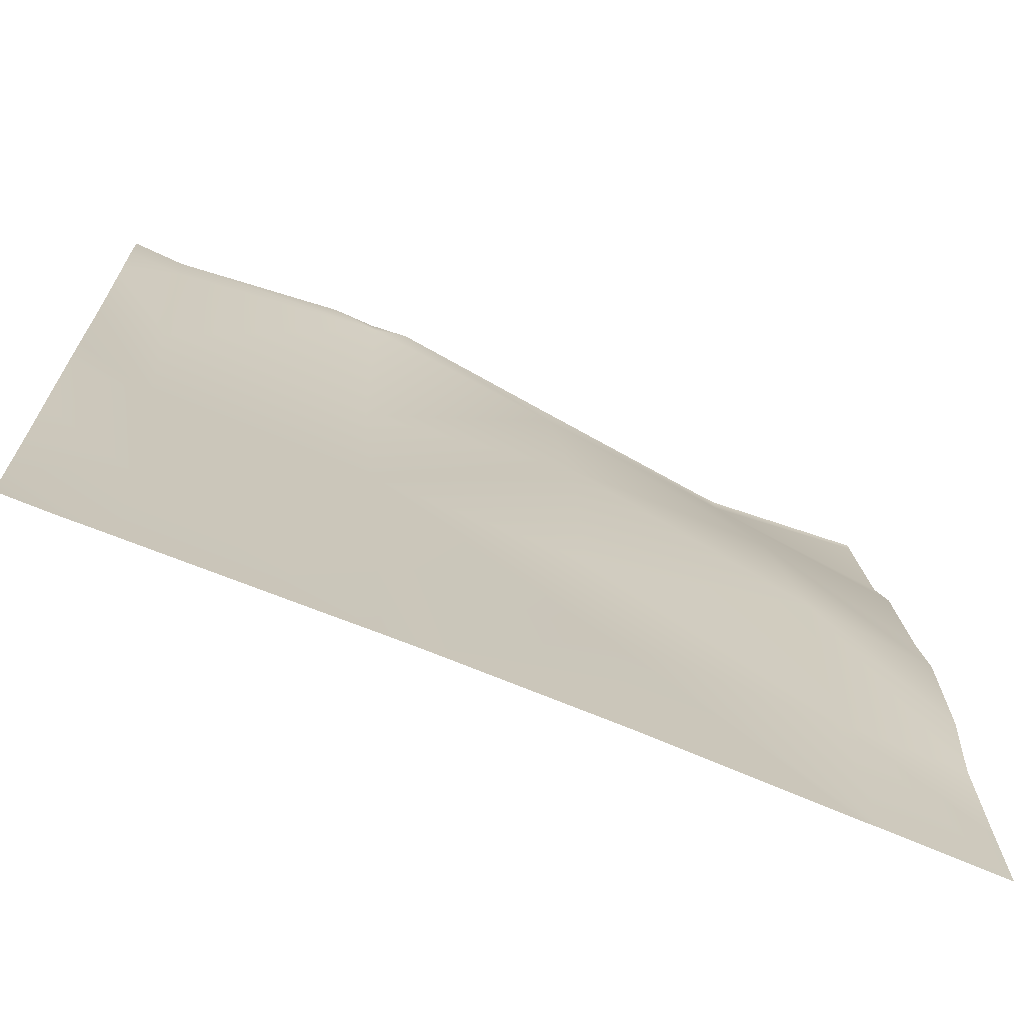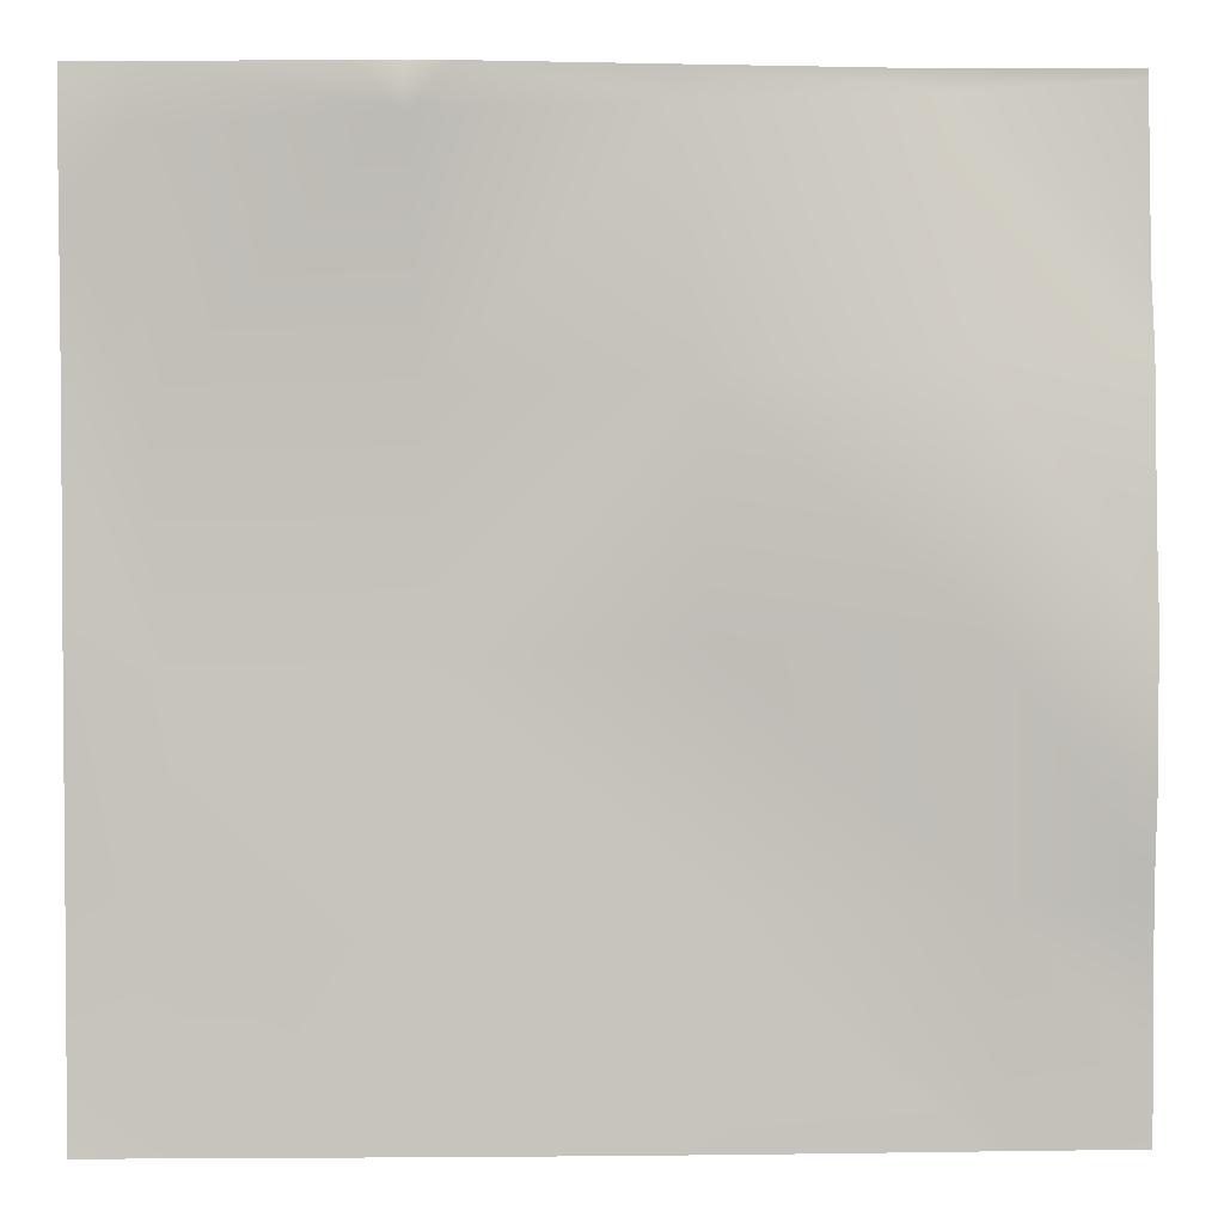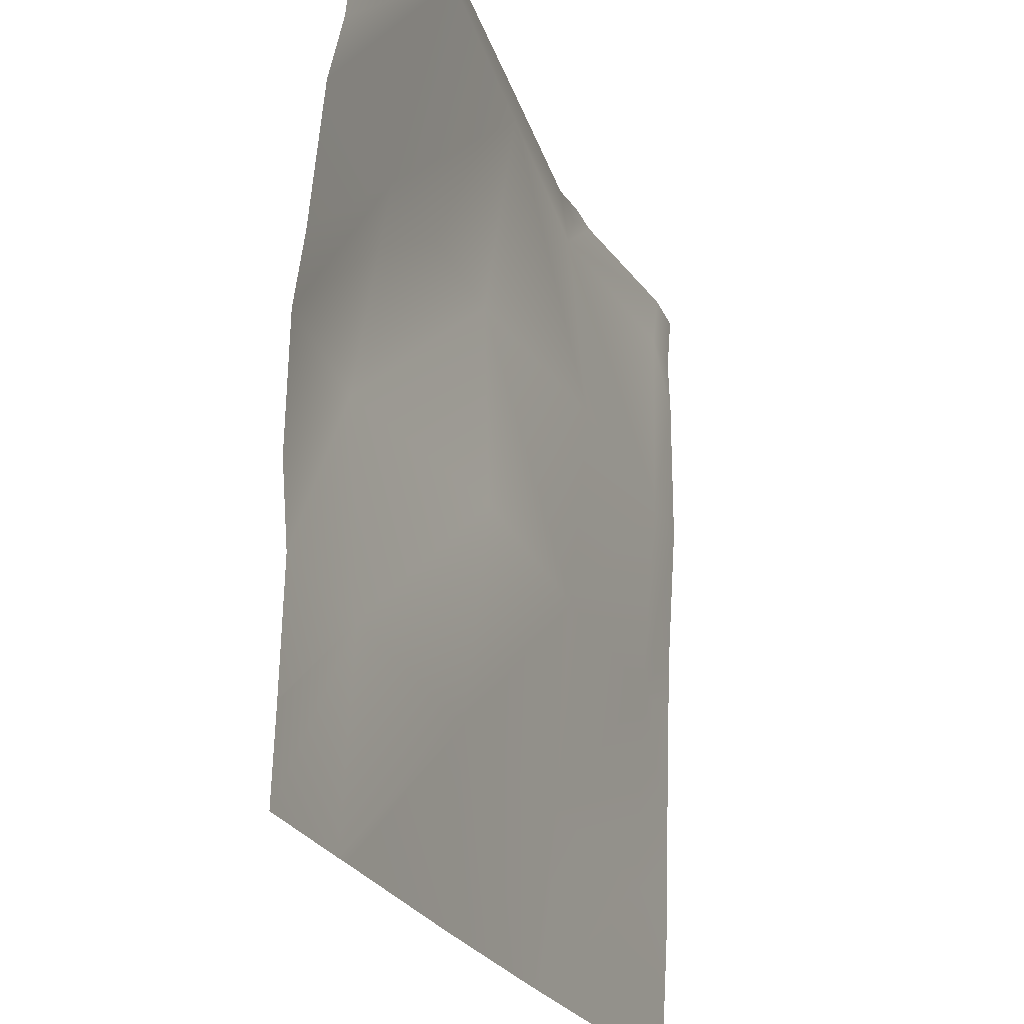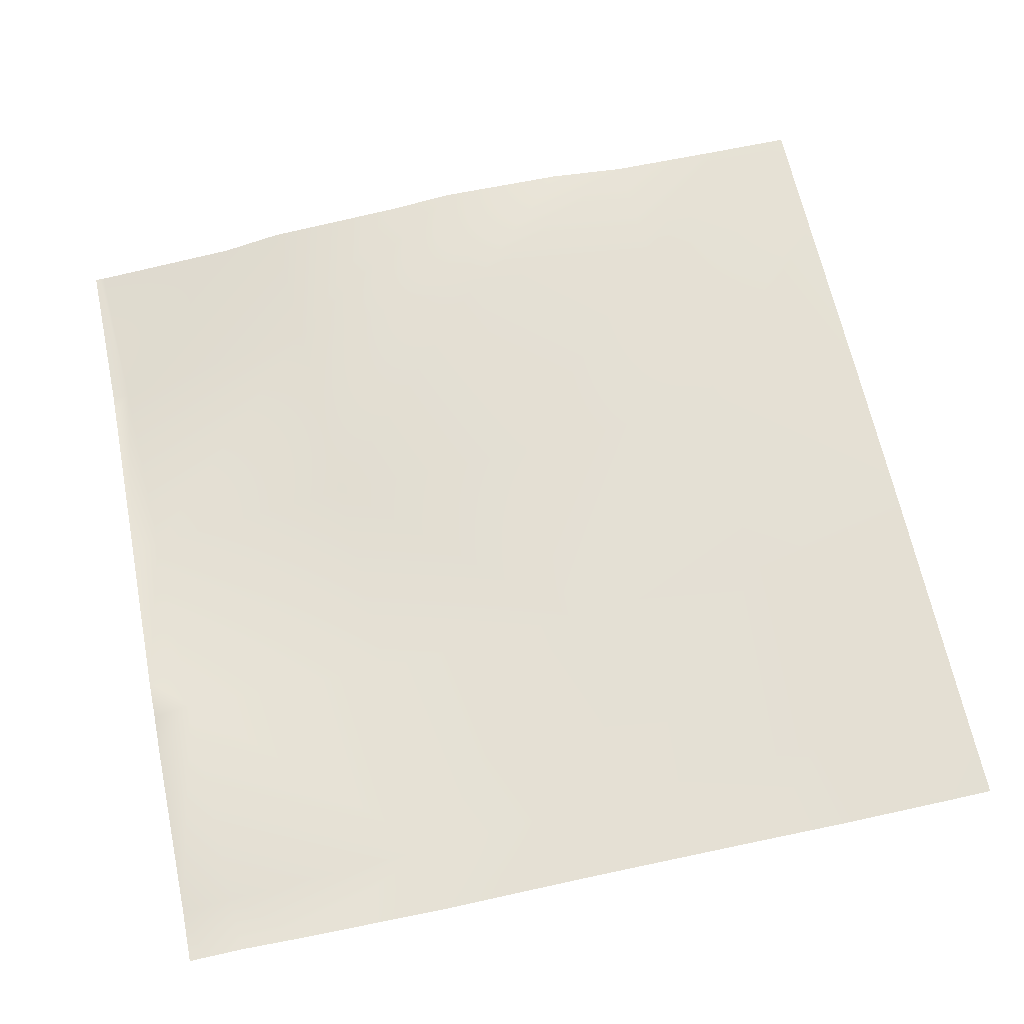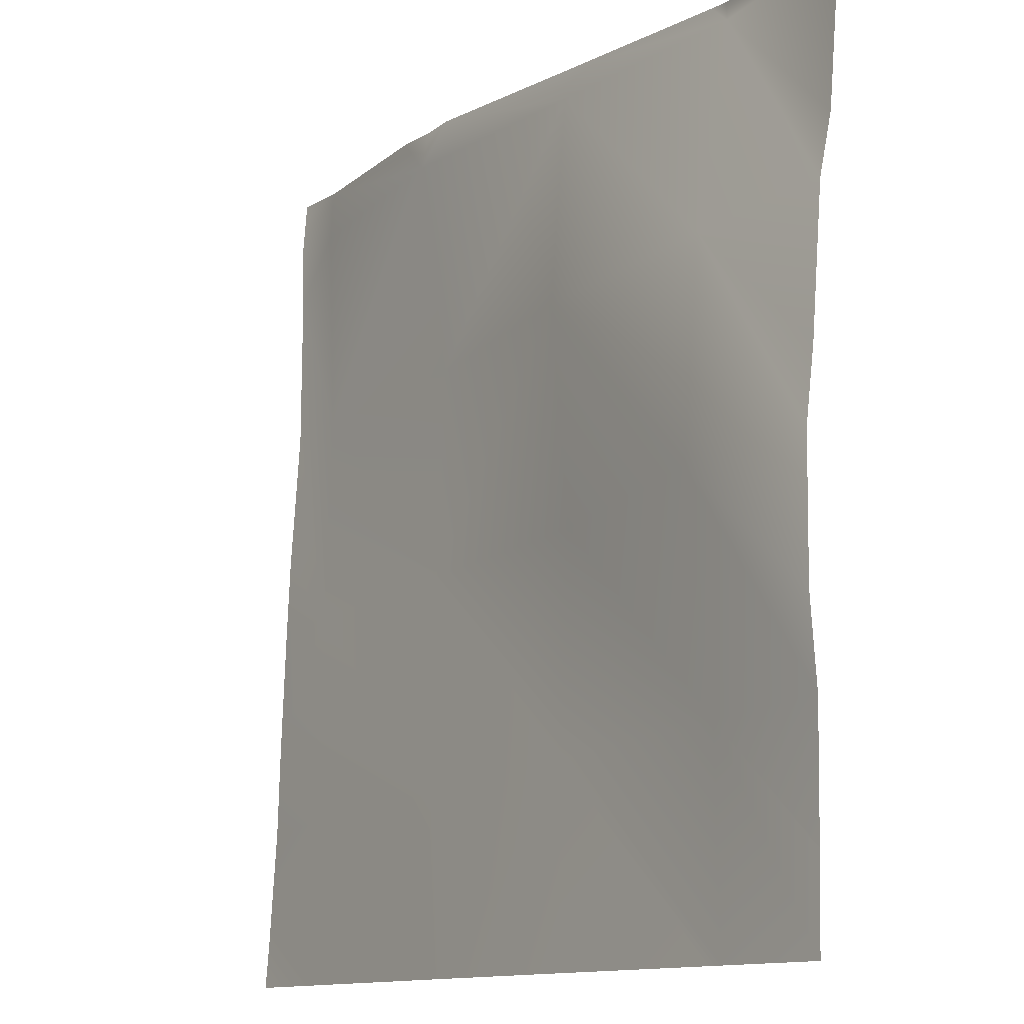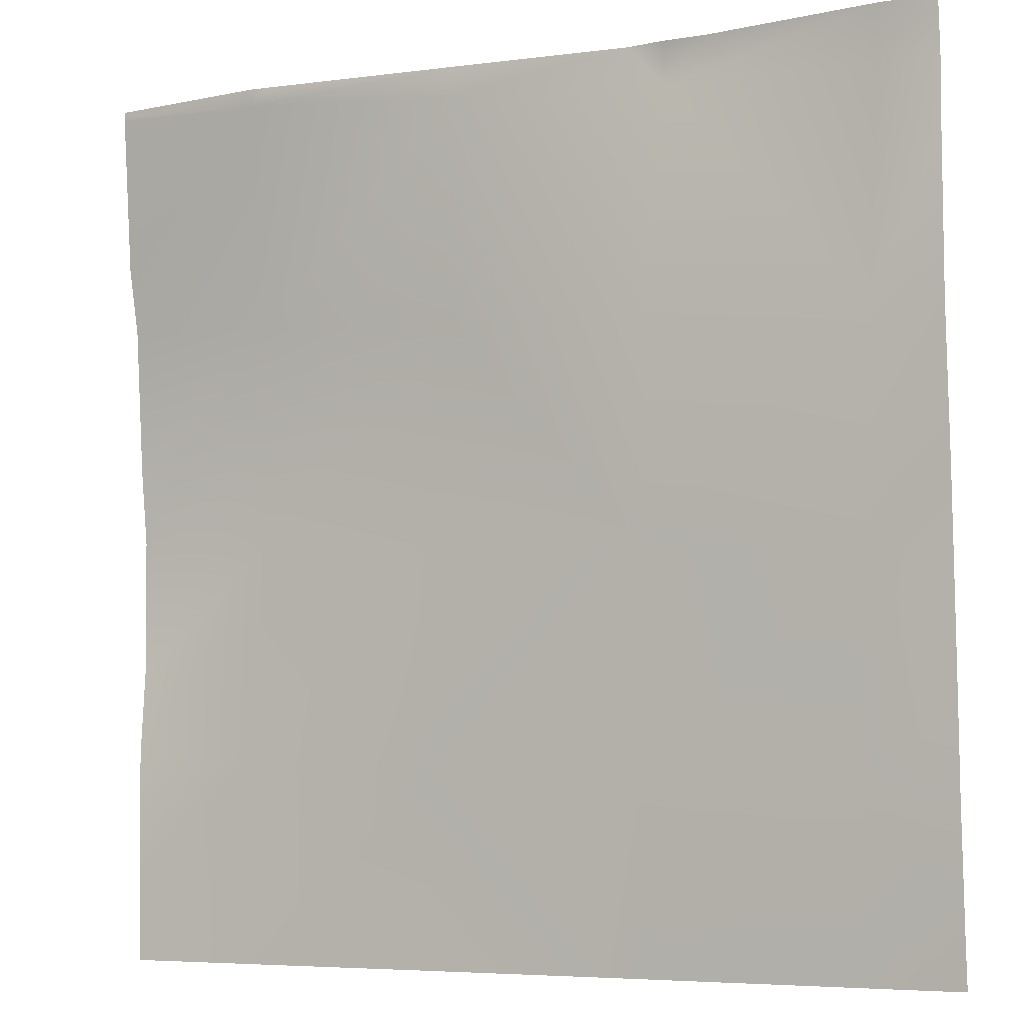
<metadata>
{"format":"obj","ext":"obj","renderer":"f3d","projection":"perspective","resolution":1024,"background":"white","views":[{"elev":-69.4,"azim":154.4,"up":"+Z"},{"elev":4.0,"azim":175.1,"up":"+Z"},{"elev":-25.7,"azim":-70.5,"up":"+Z"},{"elev":61.2,"azim":78.3,"up":"+Y"},{"elev":-12.4,"azim":-127.6,"up":"+Z"},{"elev":-6.3,"azim":25.2,"up":"+Z"}]}
</metadata>
<code>
v 40 2.802 -16
v 41.18 2.711 -14.15
v 41.09 2.767 -16
v 40 2.78 -15.21
v 43.09 2.696 -16
v 43.18 2.607 -14.25
v 44.75 2.614 -16
v 48 2.409 -16
v 47.57 2.43 -16
v 48 2.378 -15.61
v 45.46 2.569 -16
v 47.17 2.364 -14.46
v 47.09 2.463 -16
v 41.24 2.759 -16
v 40 2.757 -14.09
v 41.29 2.871 -12.15
v 40 2.82 -13.32
v 40 2.779 -15.19
v 43.28 2.437 -12.26
v 45.17 2.491 -14.36
v 47.27 2.285 -12.47
v 45.09 2.594 -16
v 48 2.31 -14.51
v 48 2.289 -13.71
v 45.28 2.367 -12.36
v 48 2.363 -15.37
v 40 2.8 -12.09
v 41.39 2.602 -10.16
v 40 2.708 -11.41
v 43.39 2.524 -10.26
v 47.38 2.147 -10.47
v 48 2.245 -12.51
v 48 2.215 -11.81
v 40 2.587 -10.09
v 41.5 2.135 -8.164
v 40 2.453 -9.513
v 43.49 2.274 -8.269
v 45.38 2.214 -10.37
v 40 2.312 -8
v 41.51 2.133 -8
v 40 2.312 -8.044
v 40 2.313 -8.085
v 43.51 2.267 -8
v 41.68 2.143 -8
v 45.49 2.42 -8.375
v 48 2.123 -9.057
v 47.48 2.138 -8.479
v 48 2.127 -10.51
v 48 2.138 -8.507
v 47.51 2.099 -8
v 45.9 2.332 -8
v 45.15 2.385 -8
v 45.51 2.338 -8
v 48 2.109 -8.147
v 48 2.097 -8
f 1 2 3
f 1 4 2
f 5 6 7
f 8 9 10
f 11 12 13
f 14 6 5
f 15 16 2
f 15 17 16
f 15 2 18
f 18 2 4
f 2 19 6
f 20 21 12
f 20 7 6
f 20 22 7
f 12 22 20
f 12 11 22
f 23 12 24
f 3 6 14
f 3 2 6
f 6 25 20
f 13 10 9
f 13 26 10
f 26 12 23
f 26 13 12
f 27 28 16
f 27 29 28
f 17 27 16
f 2 16 19
f 16 30 19
f 25 31 21
f 20 25 21
f 24 21 32
f 24 12 21
f 32 21 33
f 25 6 19
f 19 30 25
f 34 35 28
f 34 36 35
f 34 28 29
f 28 37 30
f 30 37 38
f 39 40 41
f 41 35 42
f 41 40 35
f 36 42 35
f 43 35 44
f 43 37 35
f 37 28 35
f 45 38 37
f 46 31 47
f 46 48 31
f 38 25 30
f 48 21 31
f 48 33 21
f 38 31 25
f 46 47 49
f 50 45 51
f 50 47 45
f 47 31 45
f 45 31 38
f 28 30 16
f 52 37 43
f 52 45 37
f 44 35 40
f 51 45 53
f 53 45 52
f 50 49 47
f 50 54 49
f 54 50 55

</code>
